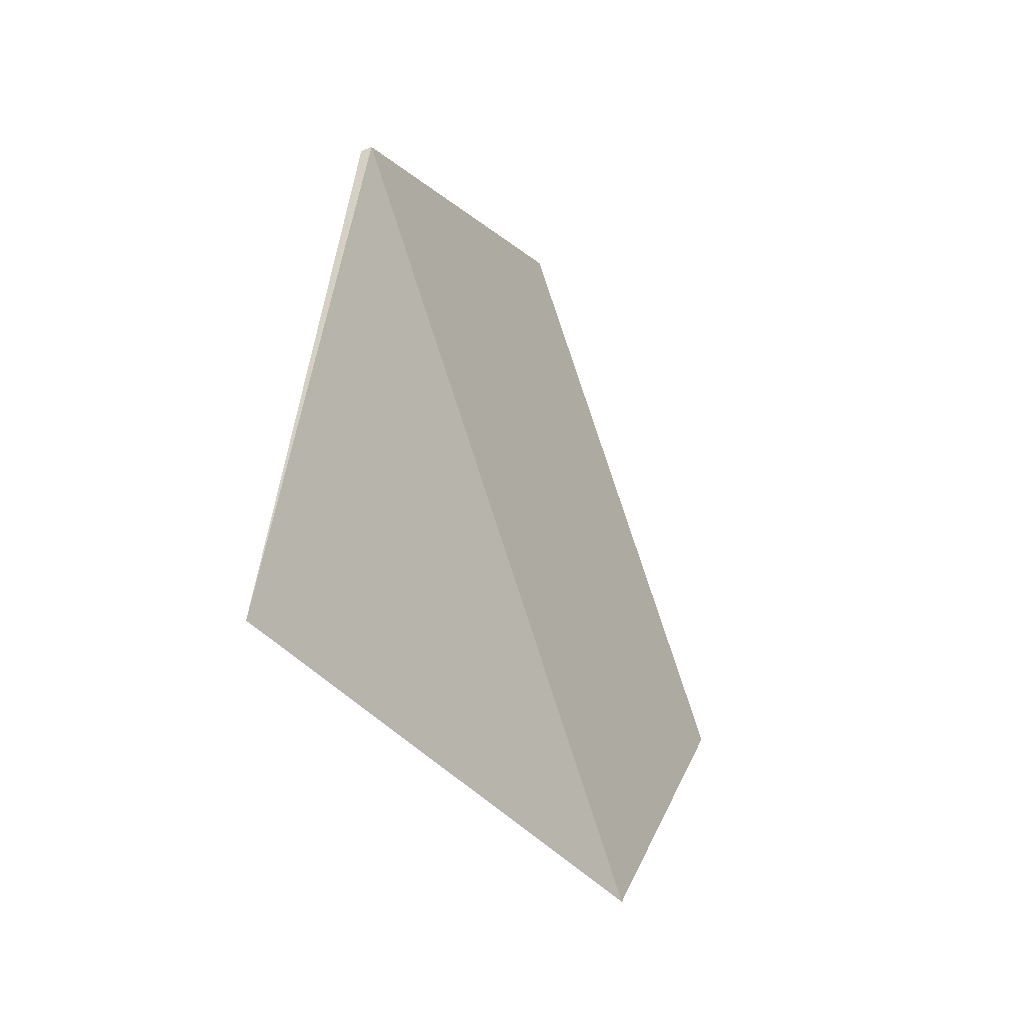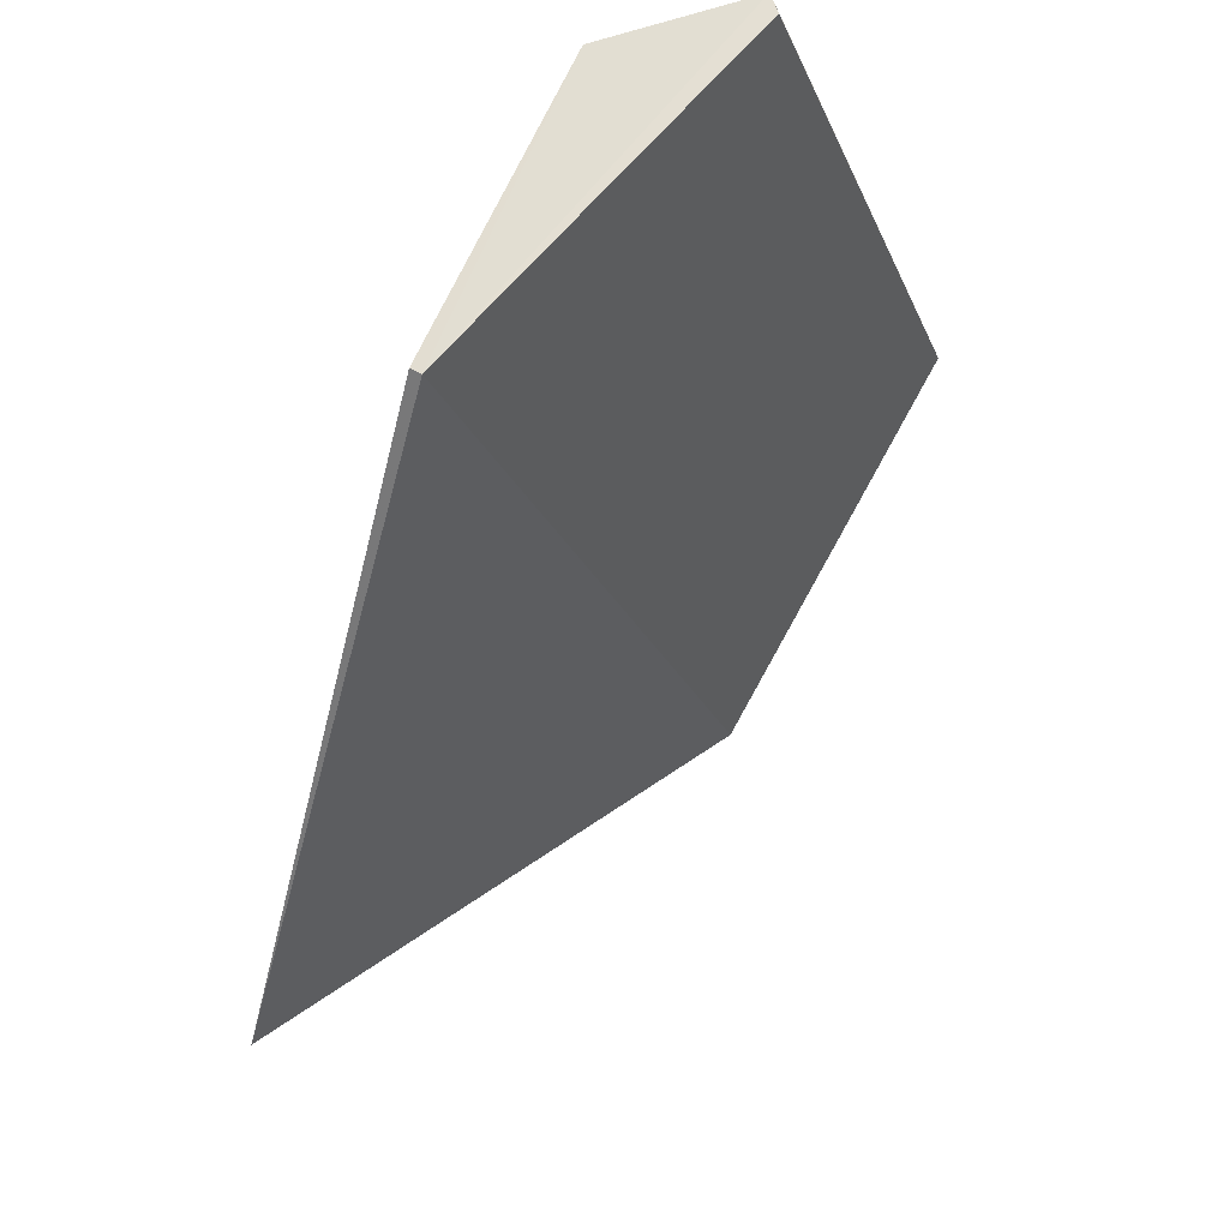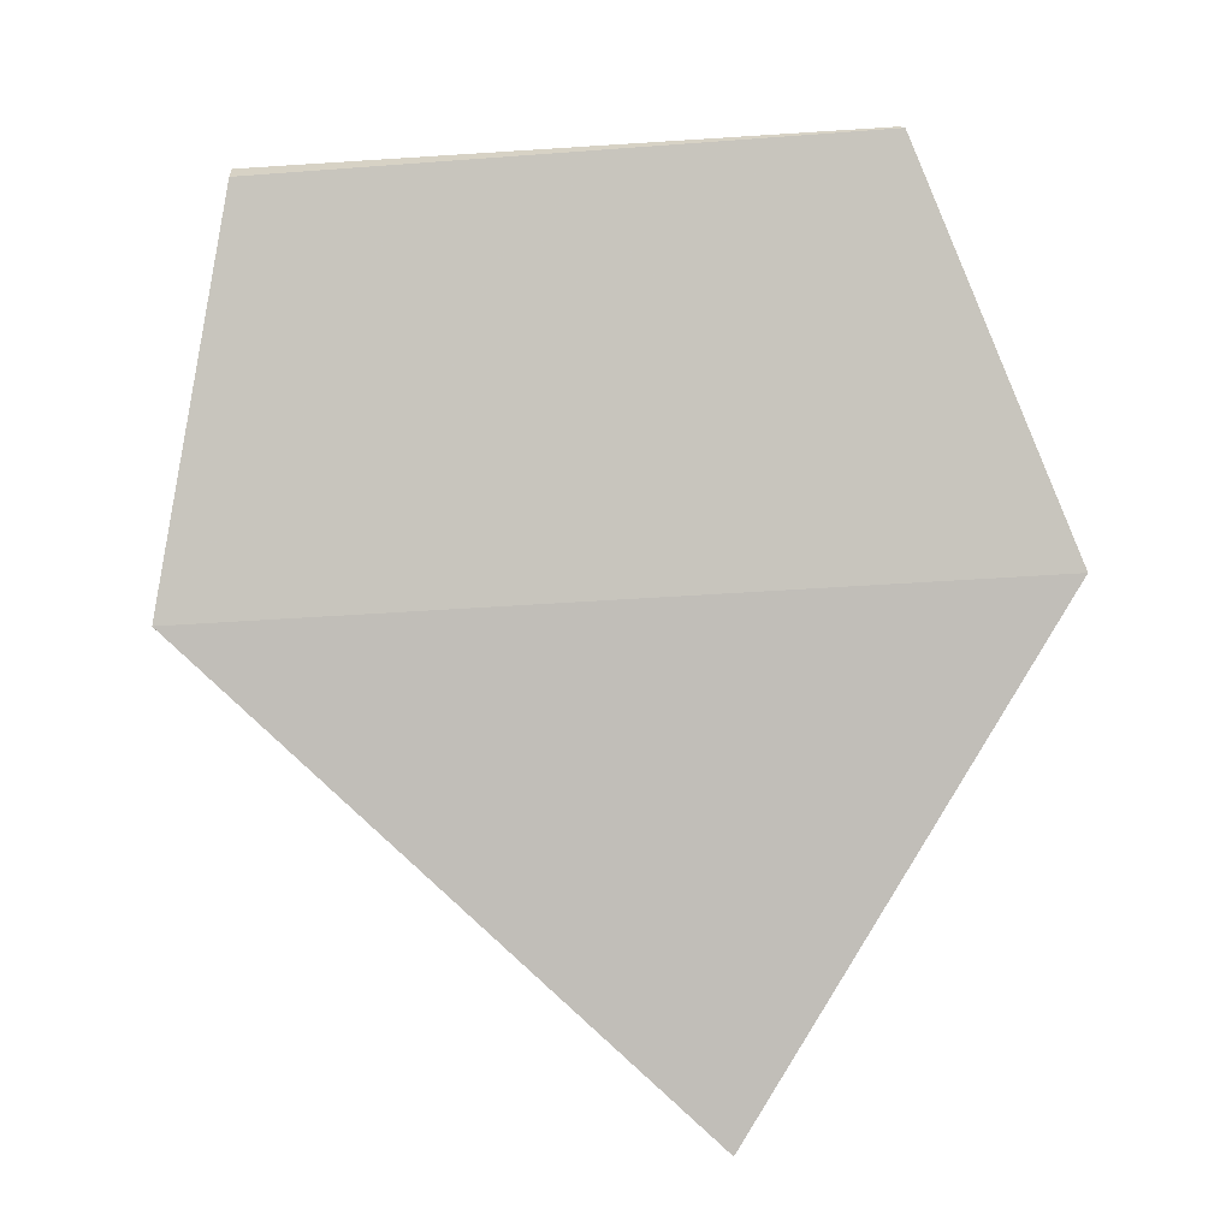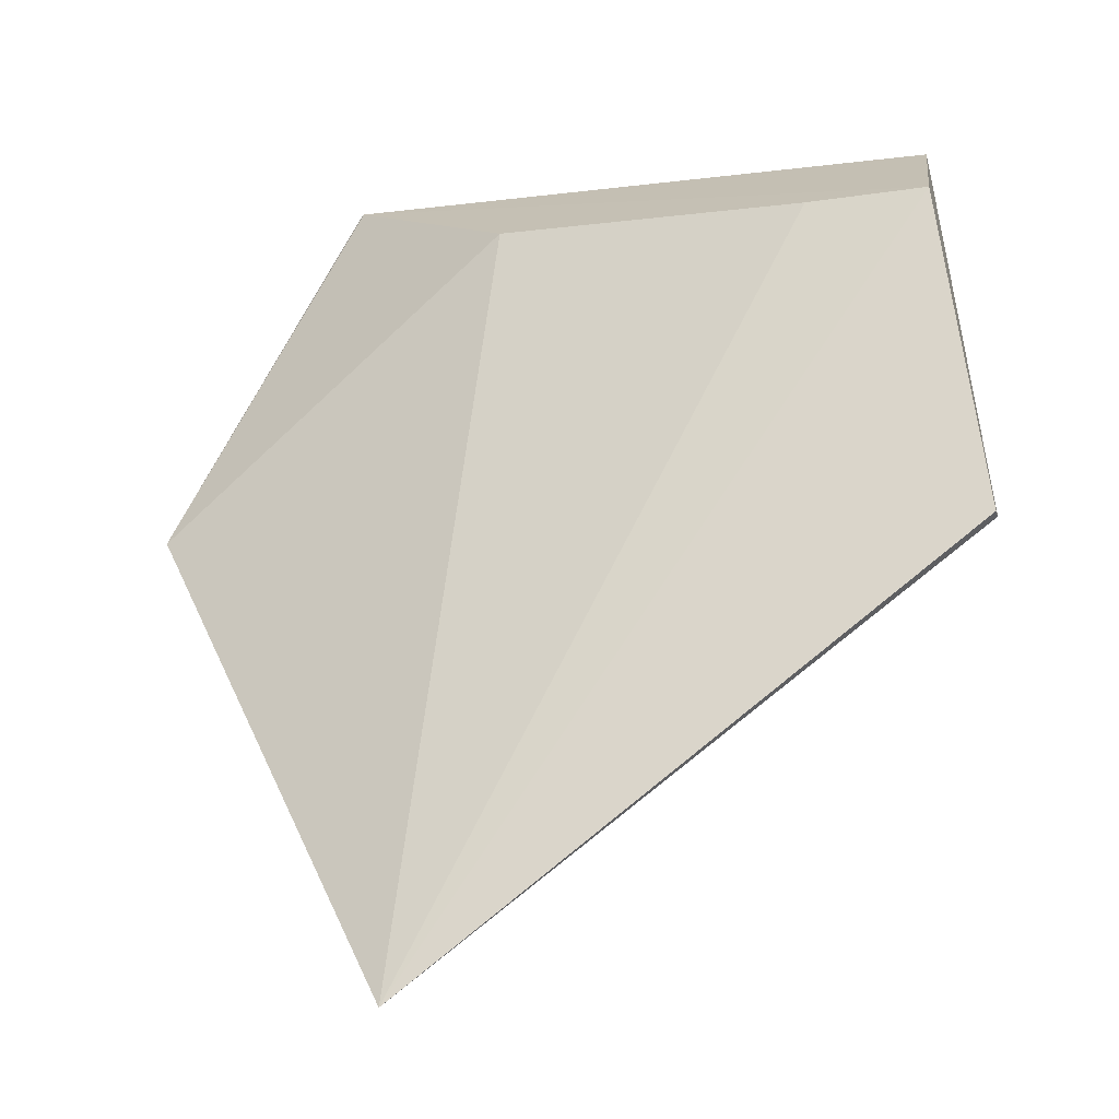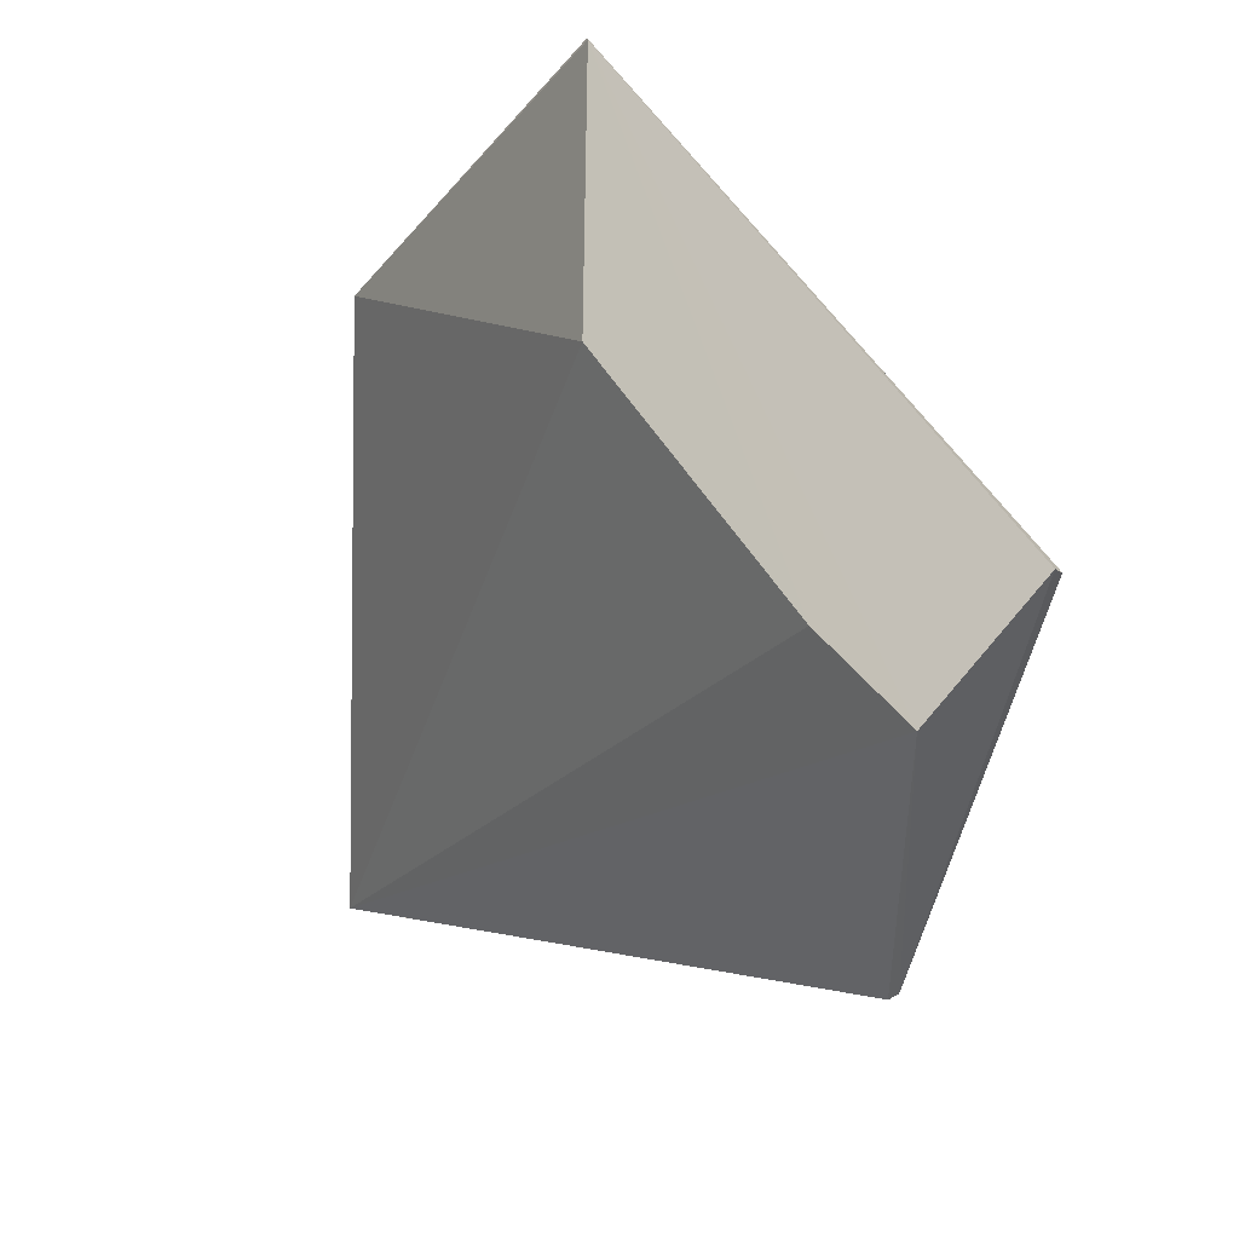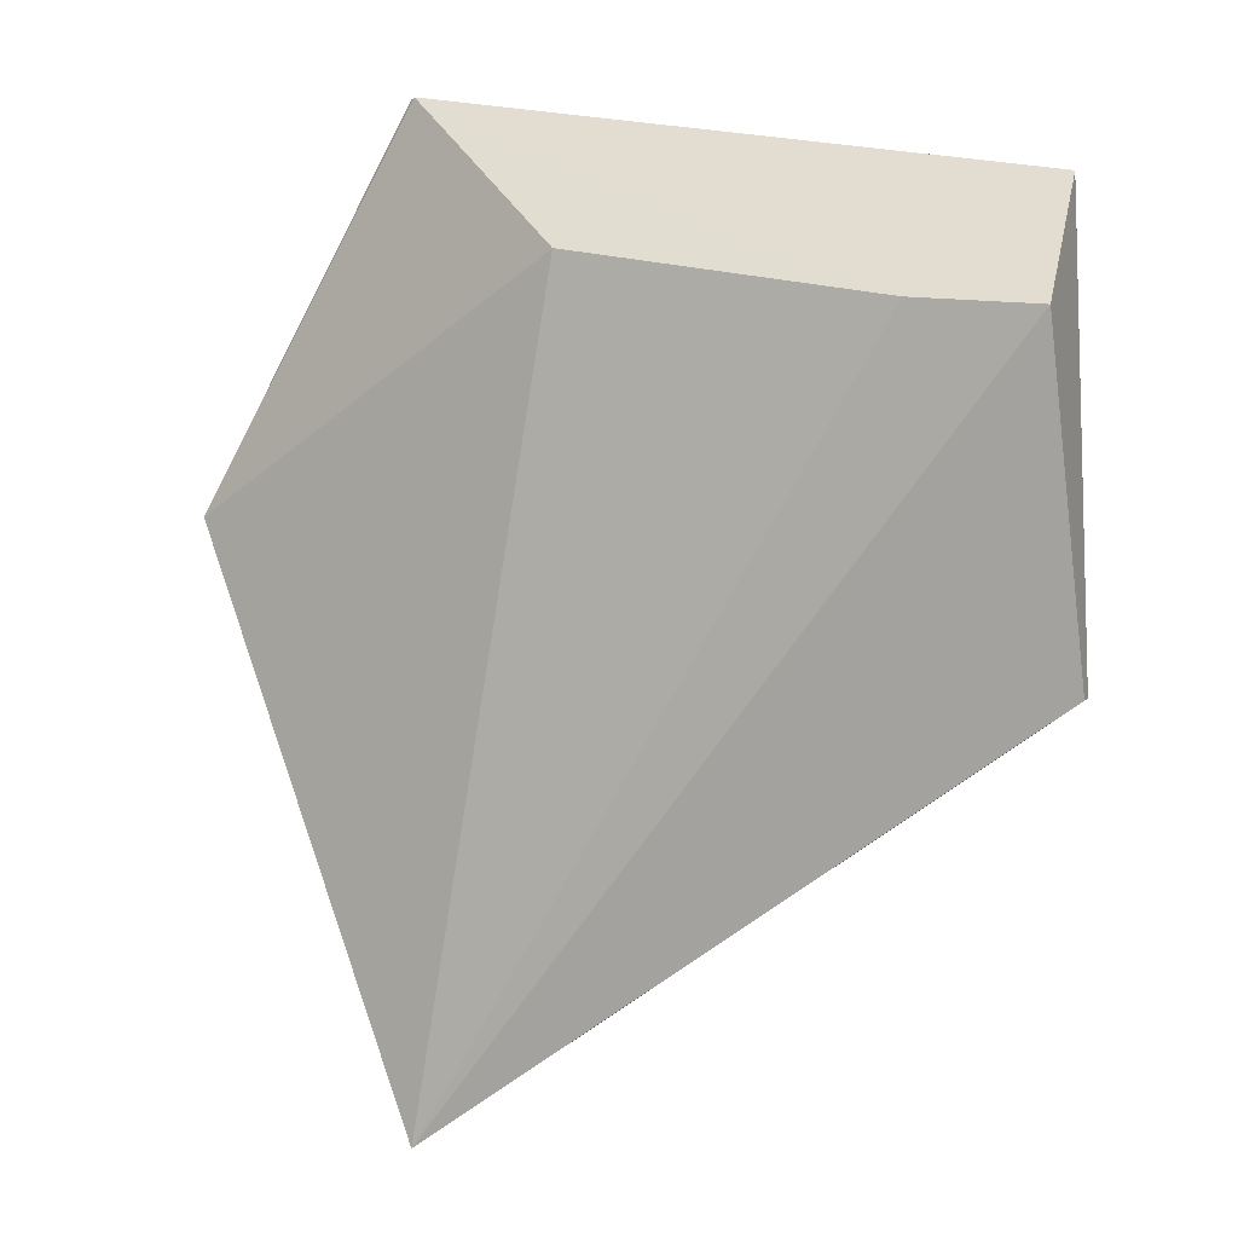
<metadata>
{"format":"obj","ext":"obj","renderer":"f3d","projection":"perspective","resolution":1024,"background":"white","views":[{"elev":-8.6,"azim":-1.2,"up":"+Z"},{"elev":72.3,"azim":12.8,"up":"+Z"},{"elev":-28.0,"azim":78.4,"up":"+Y"},{"elev":-5.5,"azim":-90.1,"up":"+Y"},{"elev":59.5,"azim":-52.3,"up":"+Y"},{"elev":26.5,"azim":-83.5,"up":"+Y"}]}
</metadata>
<code>
v -81.57 -1.665 -74.13
v -80.47 -1.665 -77.47
v -82.25 -1.994 -74.9
v -81.17 -3.762 -78.53
v -82.68 -3.772 -73.95
v -81.65 -2.031 -76.58
v -81.64 -1.564 -74.14
v -83.16 -6.265 -77.14
v -80.49 -1.643 -77.45
v -82.41 -1.946 -74.25
v -82.74 -3.749 -73.97
f 5 2 1
f 5 4 2
f 7 5 1
f 8 4 5
f 8 6 4
f 8 3 6
f 9 2 4
f 9 4 6
f 9 6 3
f 9 7 1
f 9 1 2
f 10 5 7
f 10 3 8
f 10 9 3
f 10 7 9
f 11 10 8
f 11 8 5
f 11 5 10

</code>
